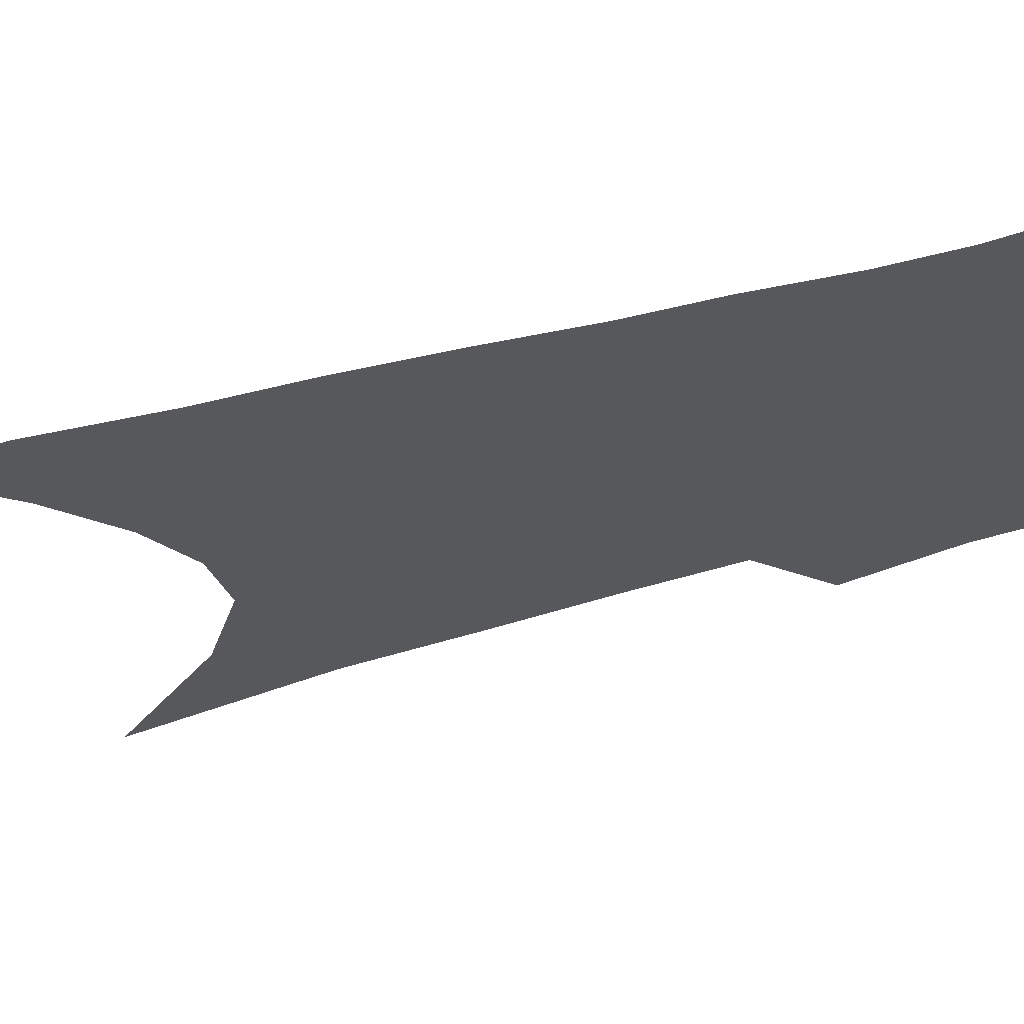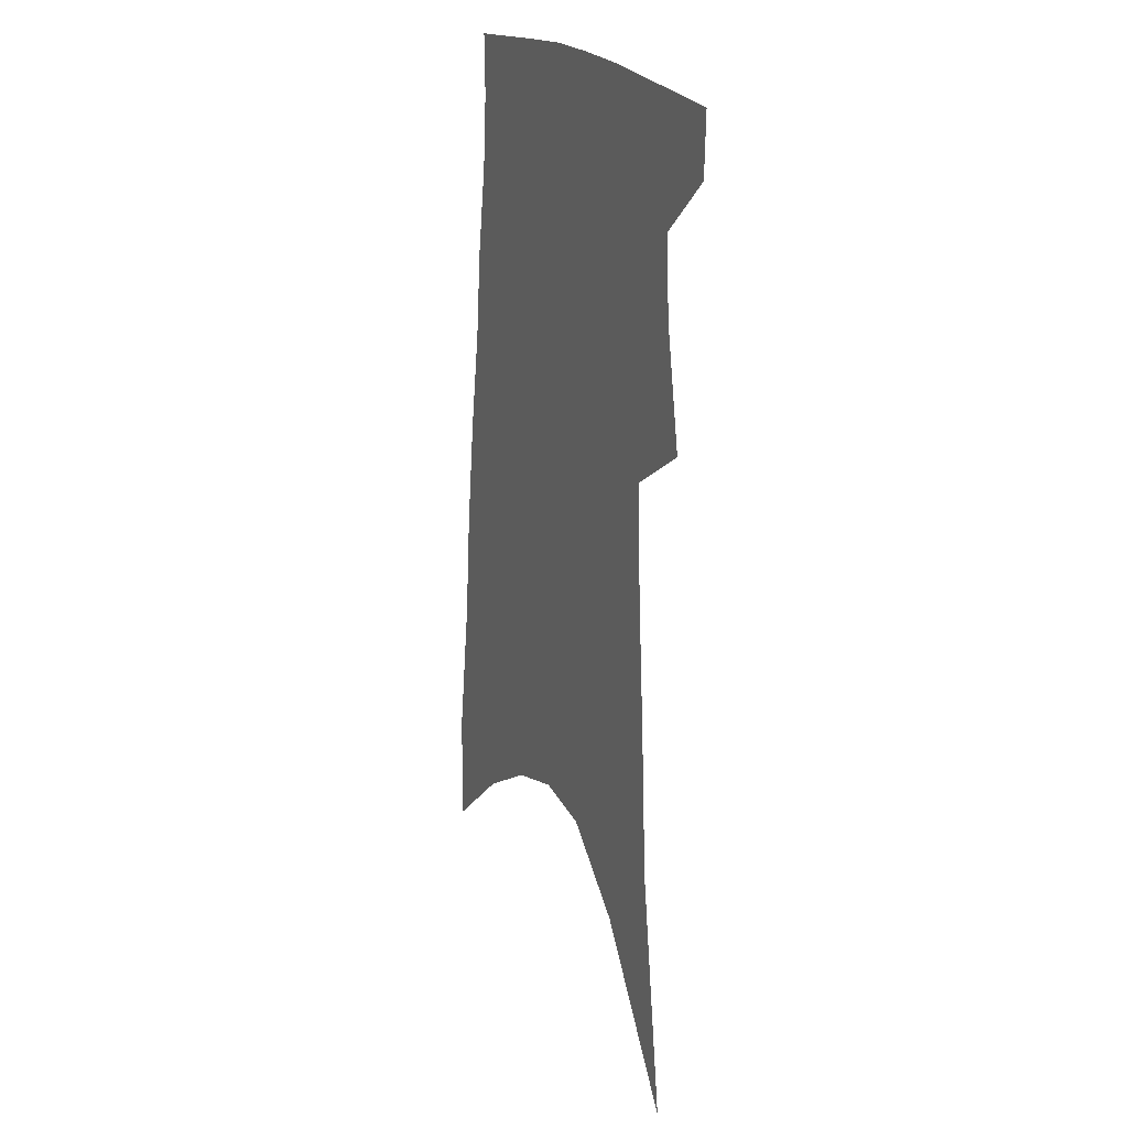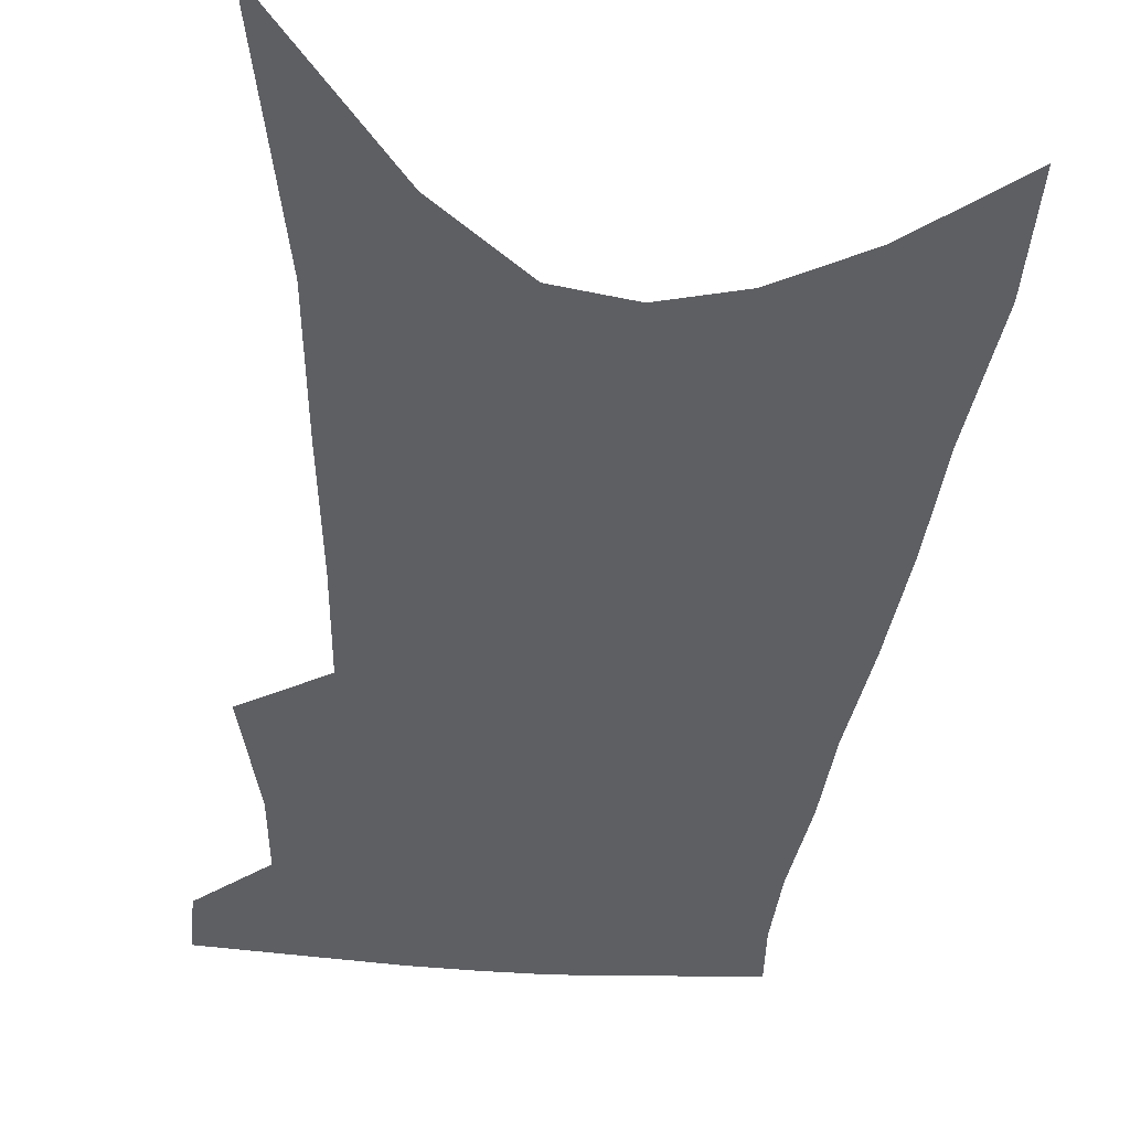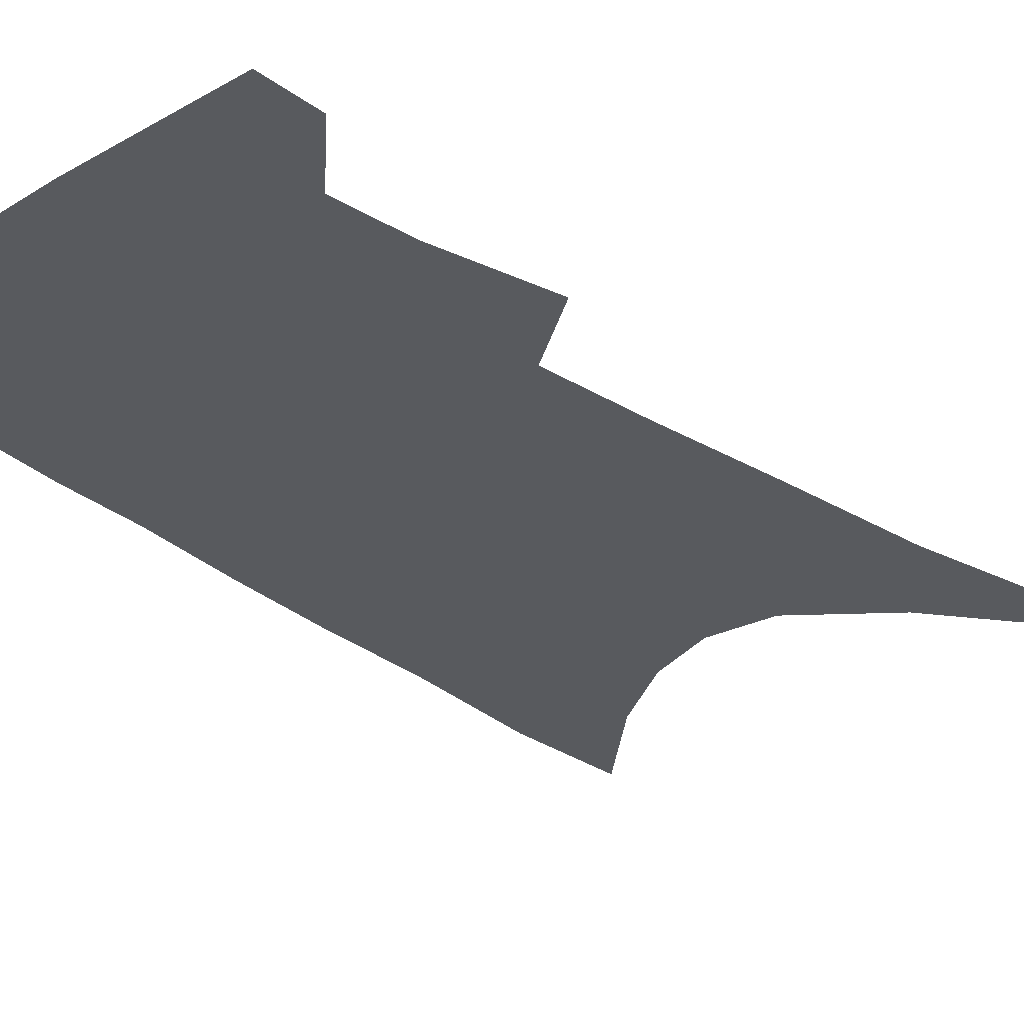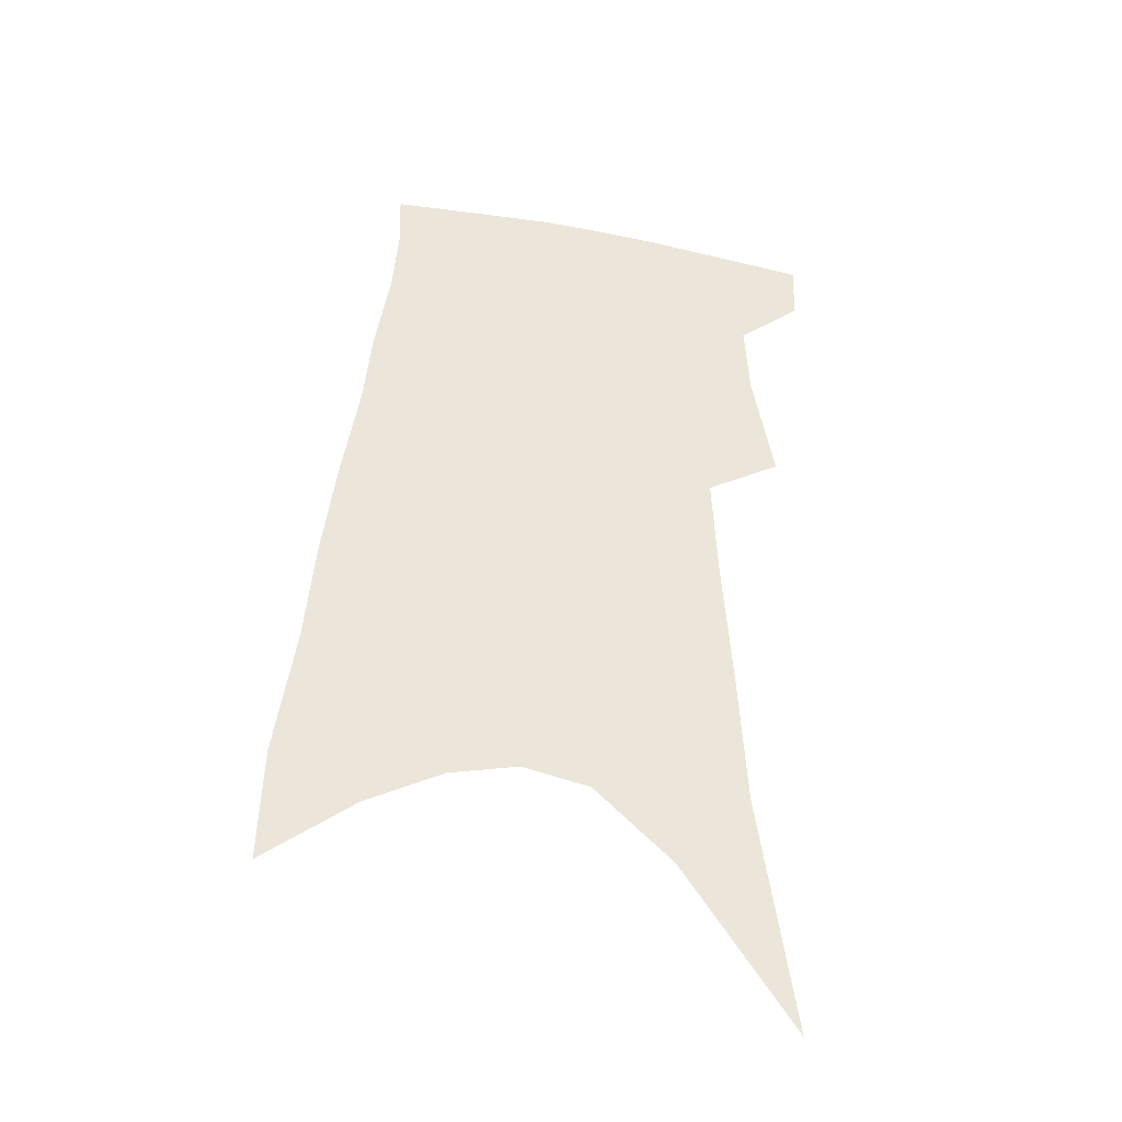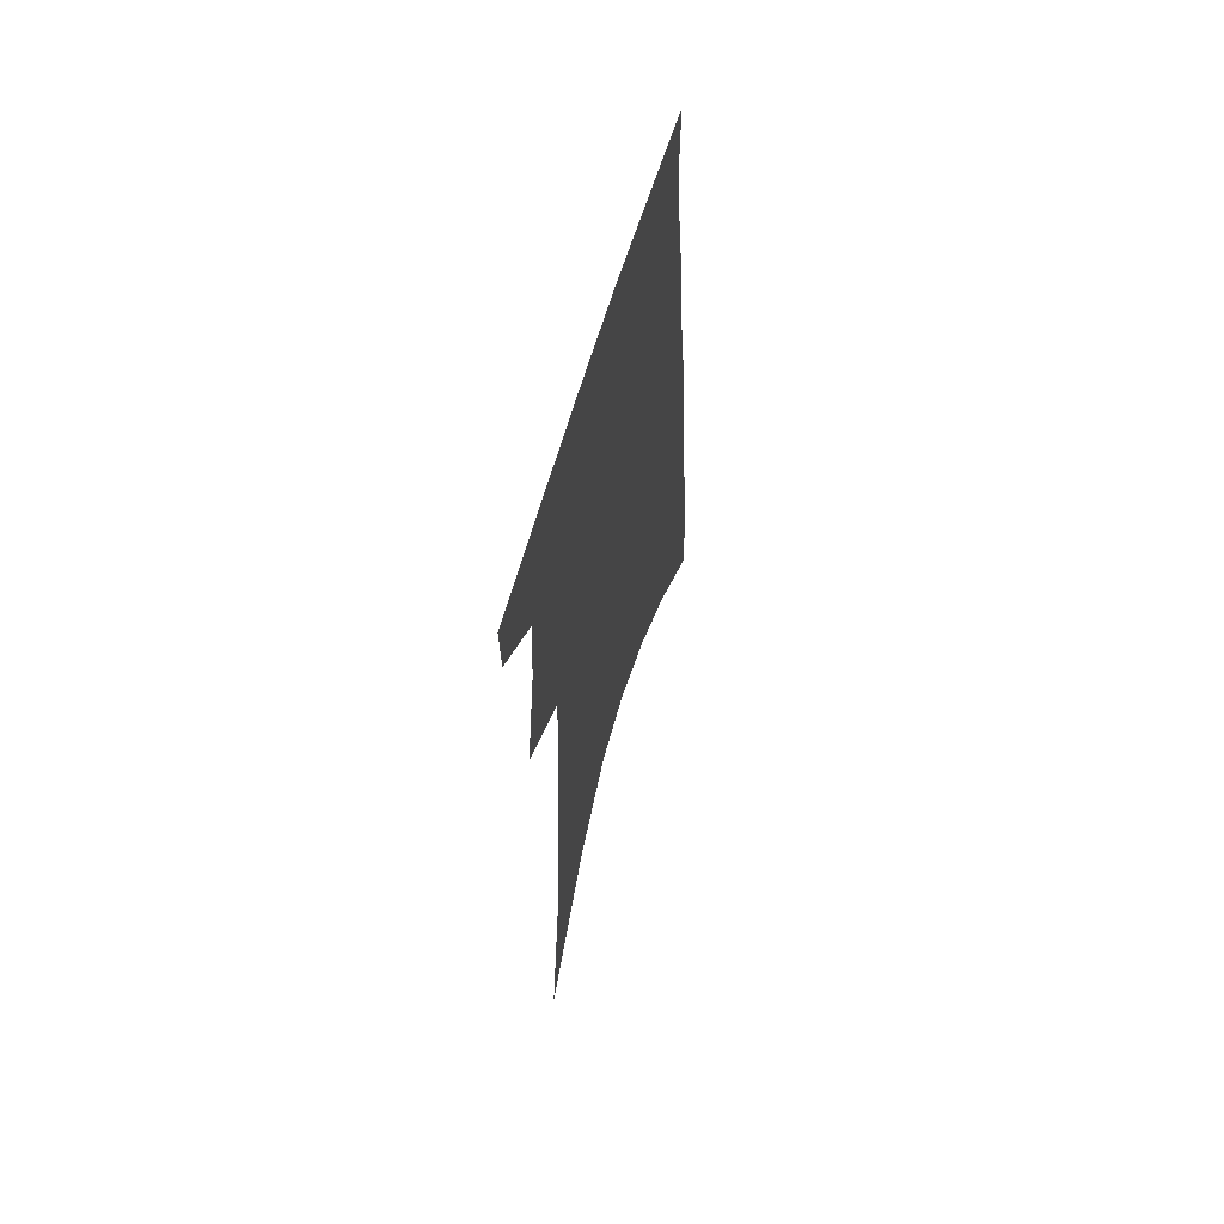
<metadata>
{"format":"obj","ext":"obj","renderer":"f3d","projection":"perspective","resolution":1024,"background":"white","views":[{"elev":-27.9,"azim":118.2,"up":"+Z"},{"elev":18.5,"azim":-115.4,"up":"+Y"},{"elev":-40.8,"azim":-2.9,"up":"+Z"},{"elev":-30.5,"azim":-133.7,"up":"+Z"},{"elev":-40.3,"azim":169.0,"up":"+Y"},{"elev":62.8,"azim":-73.2,"up":"+Y"}]}
</metadata>
<code>
v 493.7 379.9 0
v 492.9 401.1 0
v 507 293.1 0
v 514.3 334.2 0
v 515.8 361.4 0
v 515.1 383.4 0
v 512.8 403.6 0
v 513.5 56.5 0
v 525.3 141.5 0
v 528.1 192.3 0
v 531.3 239.3 0
v 532.9 277.9 0
v 535.4 313.5 0
v 536.9 342.4 0
v 537 365.8 0
v 535.3 385.8 0
v 532.9 406.1 0
v 551.3 113.8 0
v 555.1 175.2 0
v 555.2 217.8 0
v 555.6 256.4 0
v 555.5 288.6 0
v 555.9 317.9 0
v 557.1 346.4 0
v 556.7 367.9 0
v 555.8 388 0
v 553.1 408.5 0
v 578.5 139.5 0
v 577.8 184.7 0
v 577.3 228.5 0
v 576.5 263.4 0
v 576.1 294.6 0
v 576.5 324.9 0
v 576.5 349 0
v 576.7 370.8 0
v 575.5 389.7 0
v 573.5 410 0
v 601.9 144.5 0
v 599.8 190.4 0
v 598.3 226.2 0
v 596.8 262.3 0
v 595.8 298.1 0
v 595.4 326.2 0
v 595.3 350.5 0
v 595.3 371.5 0
v 595.1 390.7 0
v 593.6 411 0
v 626.1 138.8 0
v 622.7 184.8 0
v 619 229.1 0
v 616.9 264.3 0
v 615.6 295 0
v 614.8 322.6 0
v 613.9 349.5 0
v 614.1 371.2 0
v 614.7 391.1 0
v 615.2 410.4 0
v 652.7 124.3 0
v 647.6 173.3 0
v 642.7 217.8 0
v 639.9 254 0
v 637 287.9 0
v 634.9 317.9 0
v 634.8 343 0
v 633.4 368.9 0
v 633.3 391.1 0
v 634.6 409.6 0
v 684.3 99.15 0
v 683.1 139.9 0
v 676.4 187.9 0
v 673.1 226.3 0
v 668.4 263.9 0
v 662.7 300.4 0
v 659.8 330.4 0
v 654.8 362.6 0
v 652.9 388.1 0
v 653.4 409 0
v 691 451 0
f 5 6 1
f 1 6 2
f 6 7 2
f 12 13 3
f 3 13 4
f 13 14 4
f 4 14 5
f 14 15 5
f 5 15 6
f 15 16 6
f 6 16 7
f 16 17 7
f 8 18 9
f 18 19 9
f 9 19 10
f 19 20 10
f 10 20 11
f 20 21 11
f 11 21 12
f 21 22 12
f 12 22 13
f 22 23 13
f 13 23 14
f 23 24 14
f 14 24 15
f 24 25 15
f 15 25 16
f 25 26 16
f 16 26 17
f 26 27 17
f 18 28 19
f 28 29 19
f 19 29 20
f 29 30 20
f 20 30 21
f 30 31 21
f 21 31 22
f 31 32 22
f 22 32 23
f 32 33 23
f 23 33 24
f 33 34 24
f 24 34 25
f 34 35 25
f 25 35 26
f 35 36 26
f 26 36 27
f 36 37 27
f 28 38 29
f 38 39 29
f 29 39 30
f 39 40 30
f 30 40 31
f 40 41 31
f 31 41 32
f 41 42 32
f 32 42 33
f 42 43 33
f 33 43 34
f 43 44 34
f 34 44 35
f 44 45 35
f 35 45 36
f 45 46 36
f 36 46 37
f 46 47 37
f 38 48 39
f 48 49 39
f 39 49 40
f 49 50 40
f 40 50 41
f 50 51 41
f 41 51 42
f 51 52 42
f 42 52 43
f 52 53 43
f 43 53 44
f 53 54 44
f 44 54 45
f 54 55 45
f 45 55 46
f 55 56 46
f 46 56 47
f 56 57 47
f 48 58 49
f 58 59 49
f 49 59 50
f 59 60 50
f 50 60 51
f 60 61 51
f 51 61 52
f 61 62 52
f 52 62 53
f 62 63 53
f 53 63 54
f 63 64 54
f 54 64 55
f 64 65 55
f 55 65 56
f 65 66 56
f 56 66 57
f 66 67 57
f 58 68 59
f 68 69 59
f 59 69 60
f 69 70 60
f 60 70 61
f 70 71 61
f 61 71 62
f 71 72 62
f 62 72 63
f 72 73 63
f 63 73 64
f 73 74 64
f 64 74 65
f 74 75 65
f 65 75 66
f 75 76 66
f 66 76 67
f 76 77 67

</code>
